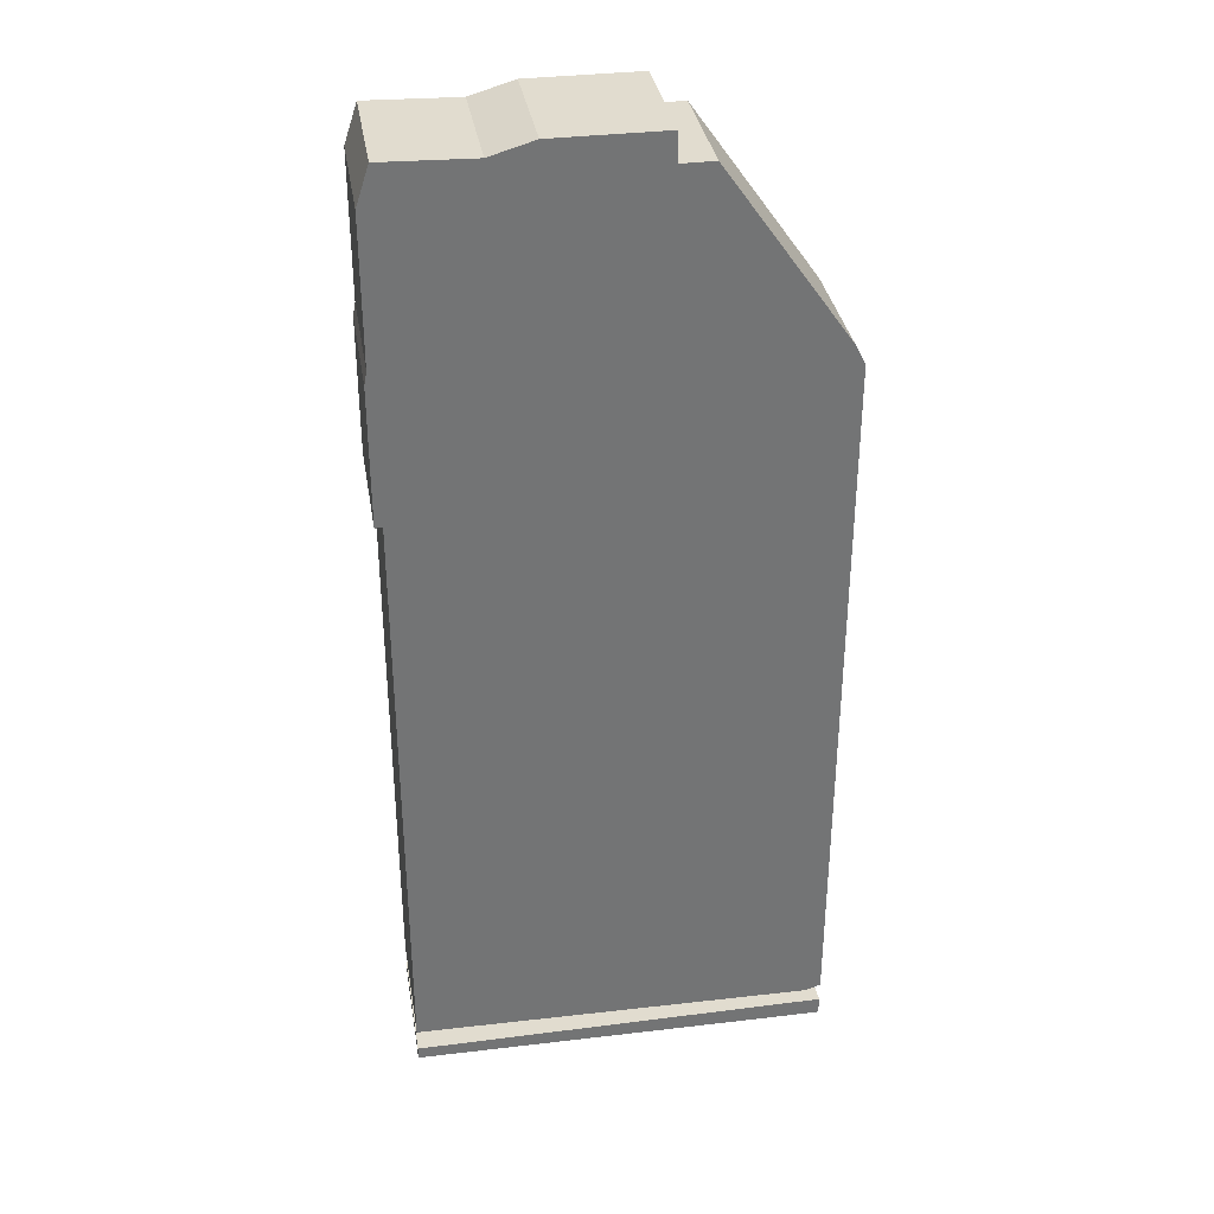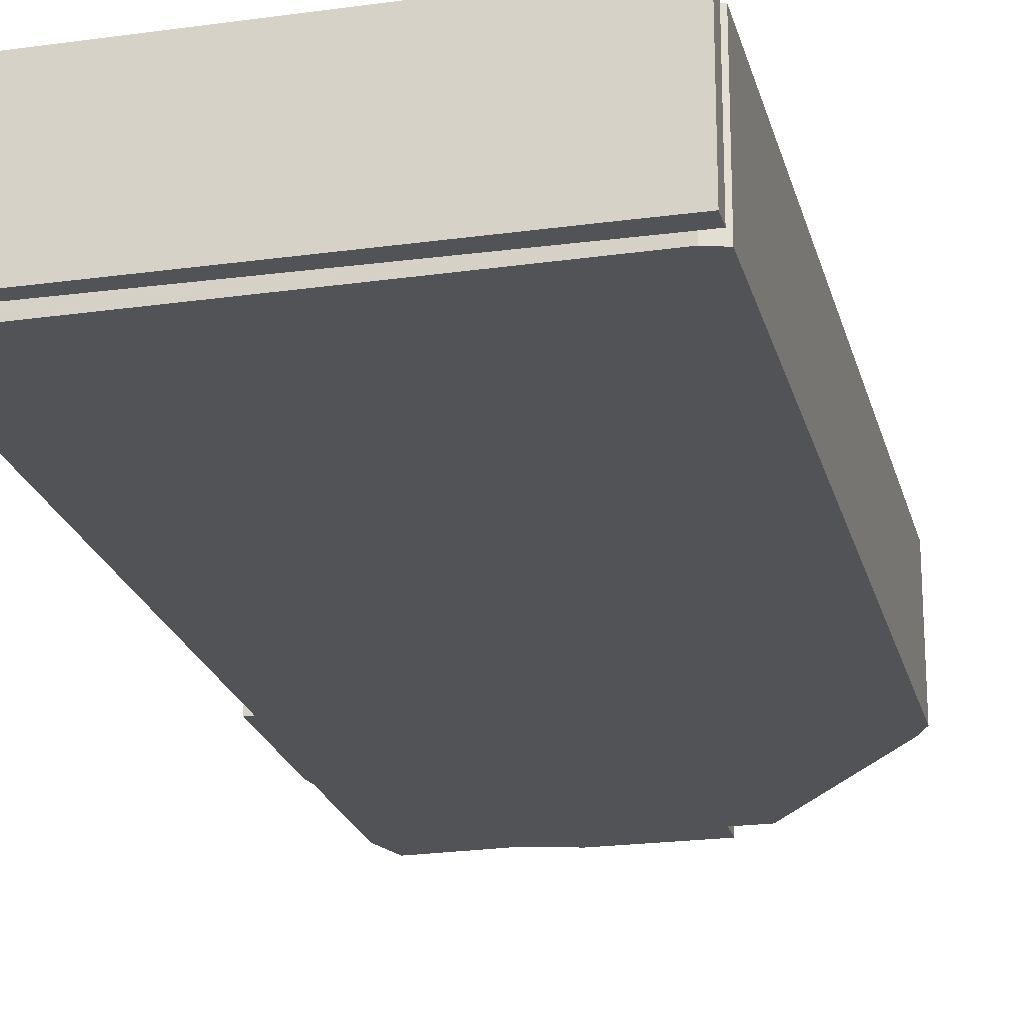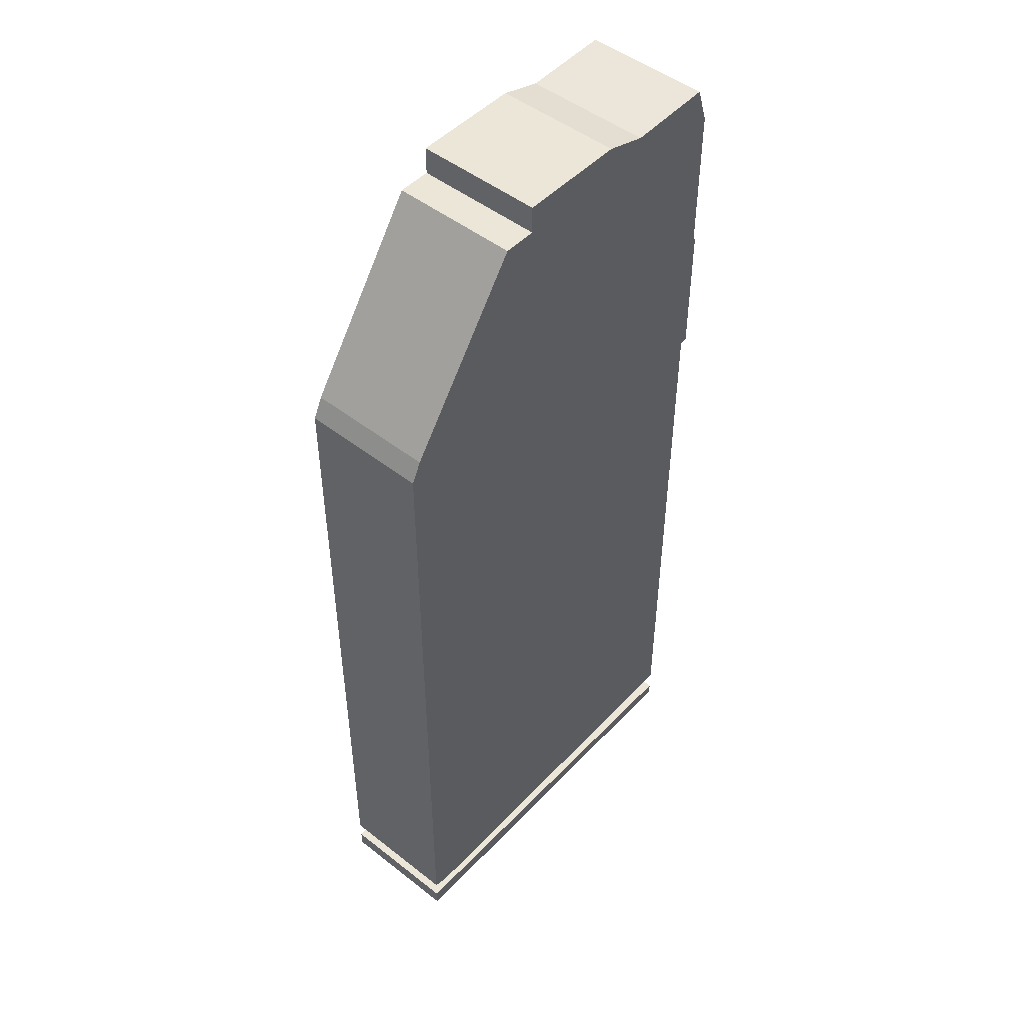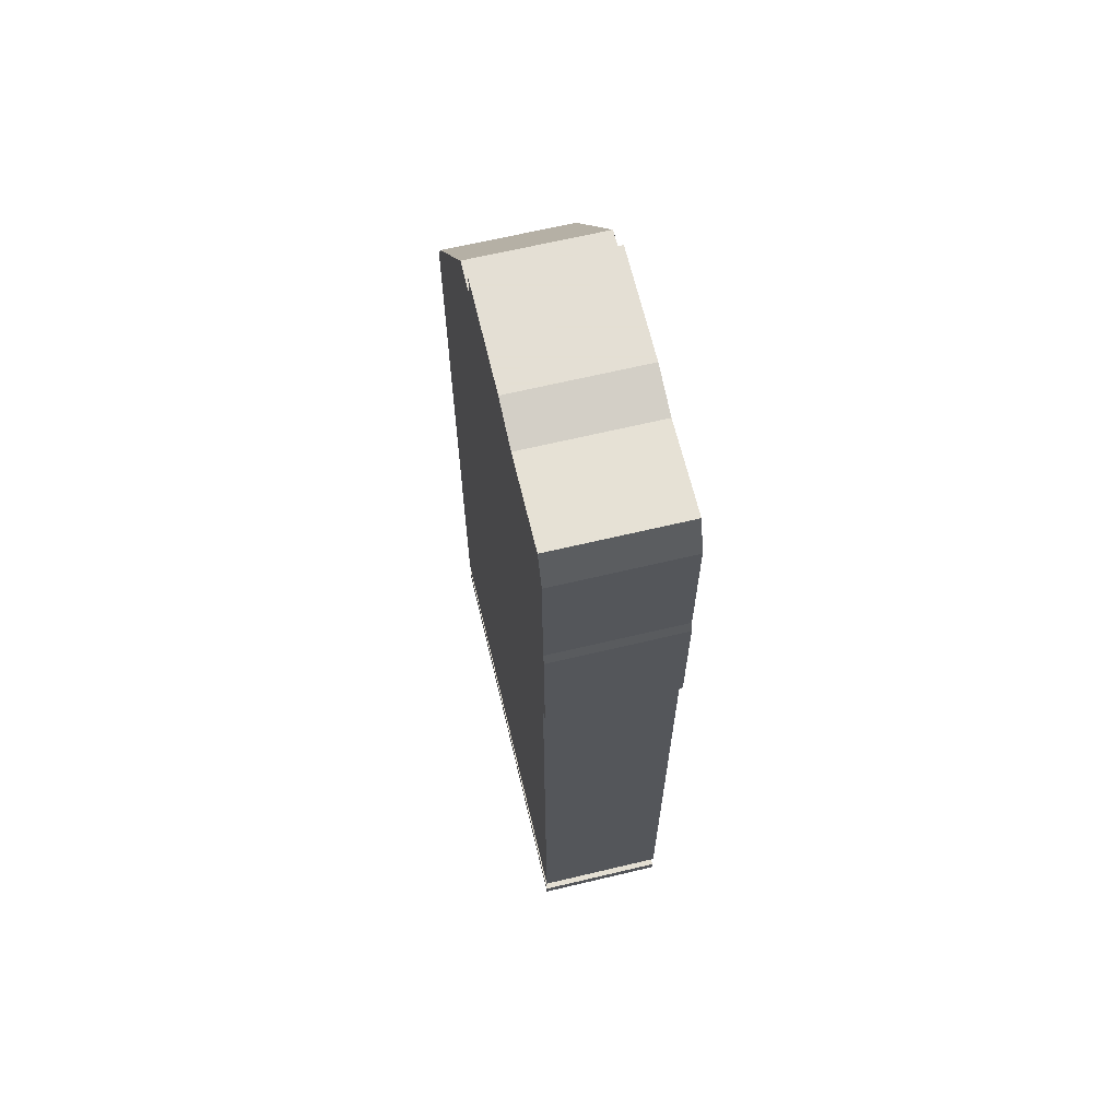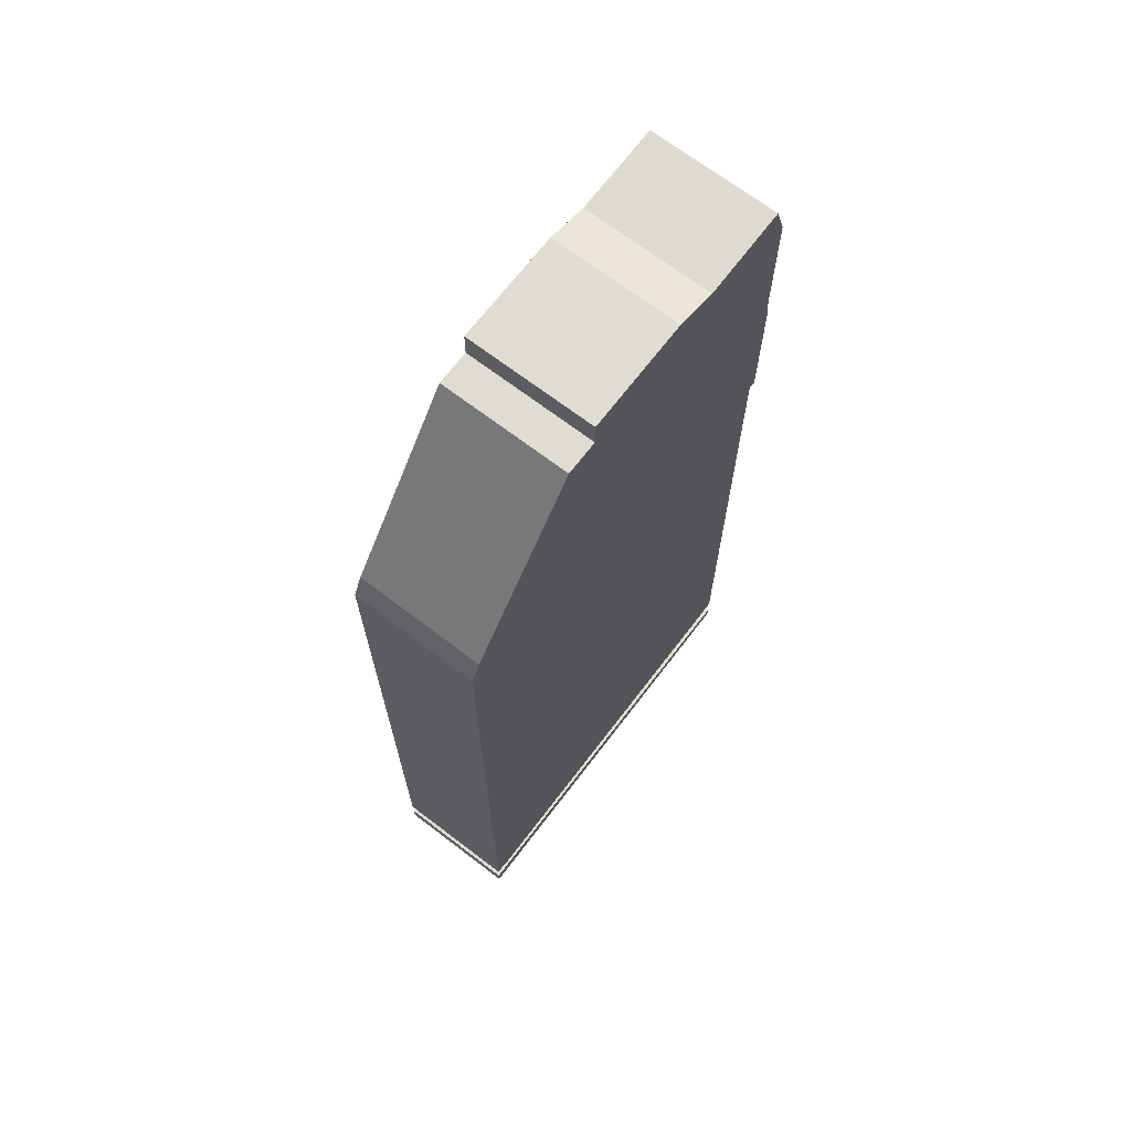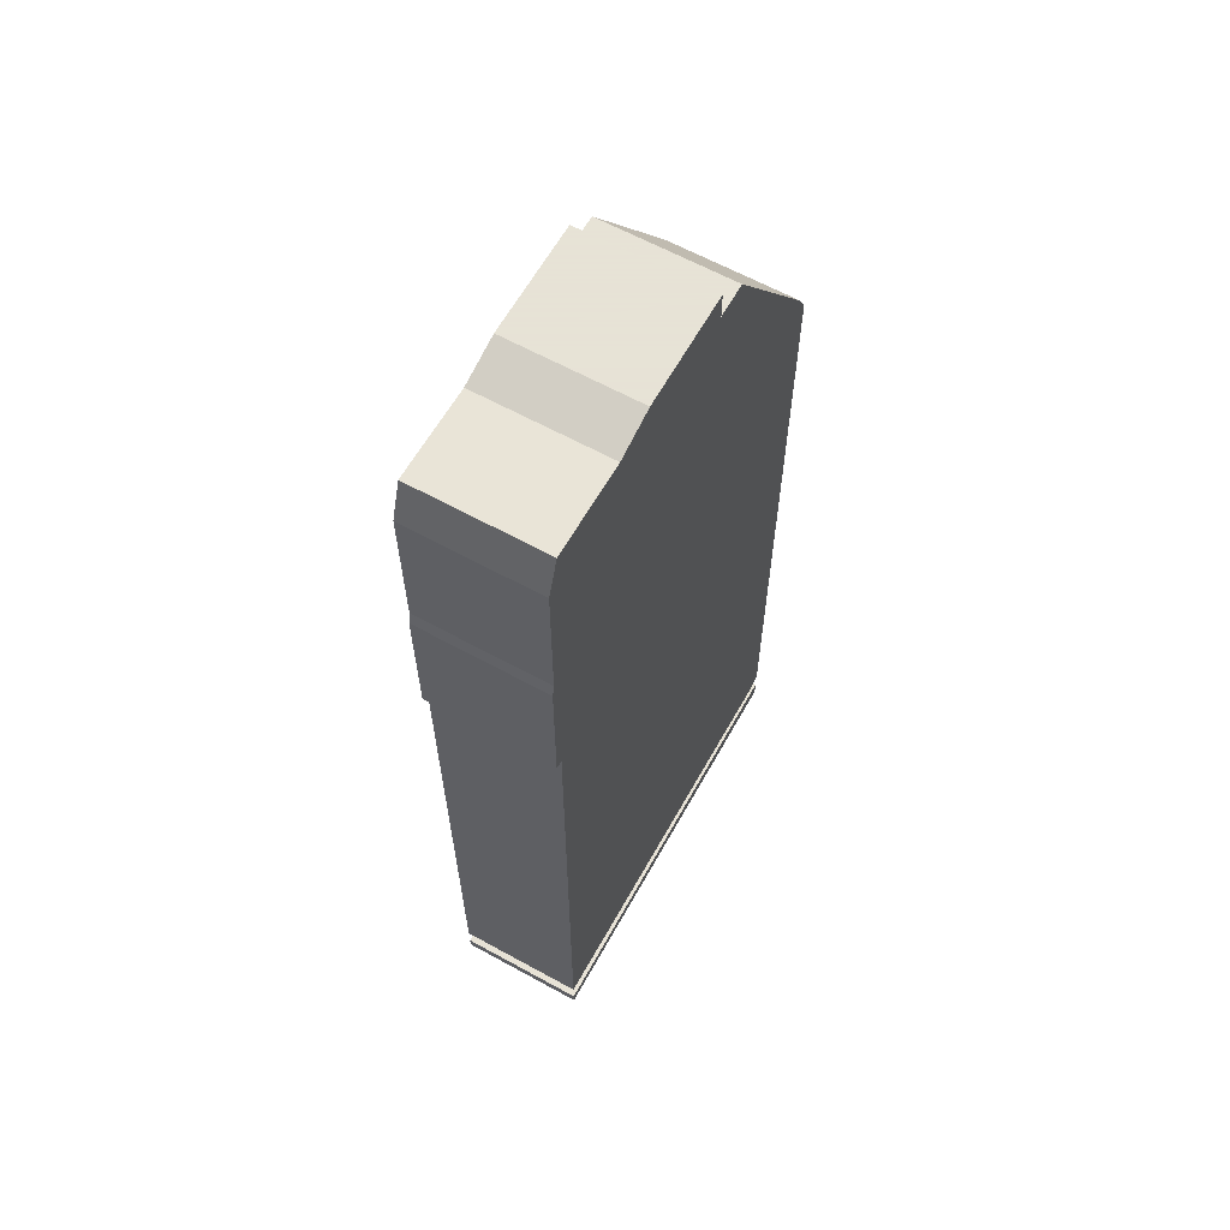
<metadata>
{"format":"obj","ext":"obj","renderer":"f3d","projection":"perspective","resolution":1024,"background":"white","views":[{"elev":34.4,"azim":-9.4,"up":"+Y"},{"elev":-21.7,"azim":13.4,"up":"+Z"},{"elev":48.6,"azim":131.1,"up":"+Y"},{"elev":66.3,"azim":-103.4,"up":"+Y"},{"elev":69.0,"azim":127.4,"up":"+Y"},{"elev":62.8,"azim":-60.9,"up":"+Y"}]}
</metadata>
<code>
g sbg_cityforestunder_sf_graybuilding04
v -0.79 0.06 0
v -0.79 0.01 0
v 0.67 0 0
v 0.84 0 0
v 0.84 0.07 0
v 0.73 0.07 0
v -0.41 3.79 0
v -0.76 3.8 0
v -0.81 3.65 0
v -0.81 3.09 0
v -0.82 3.04 0
v -0.82 2.5 0
v -0.79 2.5 0
v -0.79 0.15 0
v 0.78 0.13 0
v 0.84 0.15 0
v 0.84 2.97 0
v 0.8 3.05 0
v 0.32 3.73 0
v 0.19 3.73 0
v 0.19 3.84 0
v -0.24 3.84 0
v -0.79 0.06 0.5
v -0.79 0.01 0.5
v 0.67 0 0.5
v 0.84 0 0.5
v 0.84 0.07 0.5
v 0.73 0.07 0.5
v -0.41 3.79 0.5
v -0.76 3.8 0.5
v -0.81 3.65 0.5
v -0.81 3.09 0.5
v -0.82 3.04 0.5
v -0.82 2.5 0.5
v -0.79 2.5 0.5
v -0.79 0.15 0.5
v 0.78 0.13 0.5
v 0.84 0.15 0.5
v 0.84 2.97 0.5
v 0.8 3.05 0.5
v 0.32 3.73 0.5
v 0.19 3.73 0.5
v 0.19 3.84 0.5
v -0.24 3.84 0.5
g sbg_cityforestunder_sf_graybuilding04_0
f 6 5 4
f 6 4 3
f 3 2 1
f 6 3 1
f 22 21 20
f 20 19 18
f 20 10 7
f 18 13 11
f 14 13 15
f 13 17 16
f 15 13 16
f 18 17 13
f 13 12 11
f 18 11 10
f 20 18 10
f 10 9 7
f 9 8 7
f 22 20 7
f 5 26 4
f 26 5 27
f 6 27 5
f 27 6 28
f 4 25 3
f 25 4 26
f 2 23 1
f 23 2 24
f 3 24 2
f 24 3 25
f 1 28 6
f 28 1 23
f 21 42 20
f 42 21 43
f 22 43 21
f 43 22 44
f 19 40 18
f 40 19 41
f 20 41 19
f 41 20 42
f 14 35 13
f 35 14 36
f 15 36 14
f 36 15 37
f 17 38 16
f 38 17 39
f 16 37 15
f 37 16 38
f 18 39 17
f 39 18 40
f 12 33 11
f 33 12 34
f 13 34 12
f 34 13 35
f 11 32 10
f 32 11 33
f 10 31 9
f 31 10 32
f 8 29 7
f 29 8 30
f 9 30 8
f 30 9 31
f 7 44 22
f 44 7 29
f 26 27 28
f 25 26 28
f 23 24 25
f 23 25 28
f 42 43 44
f 40 41 42
f 29 32 42
f 33 35 40
f 37 35 36
f 38 39 35
f 38 35 37
f 35 39 40
f 33 34 35
f 32 33 40
f 32 40 42
f 29 31 32
f 29 30 31
f 29 42 44

</code>
